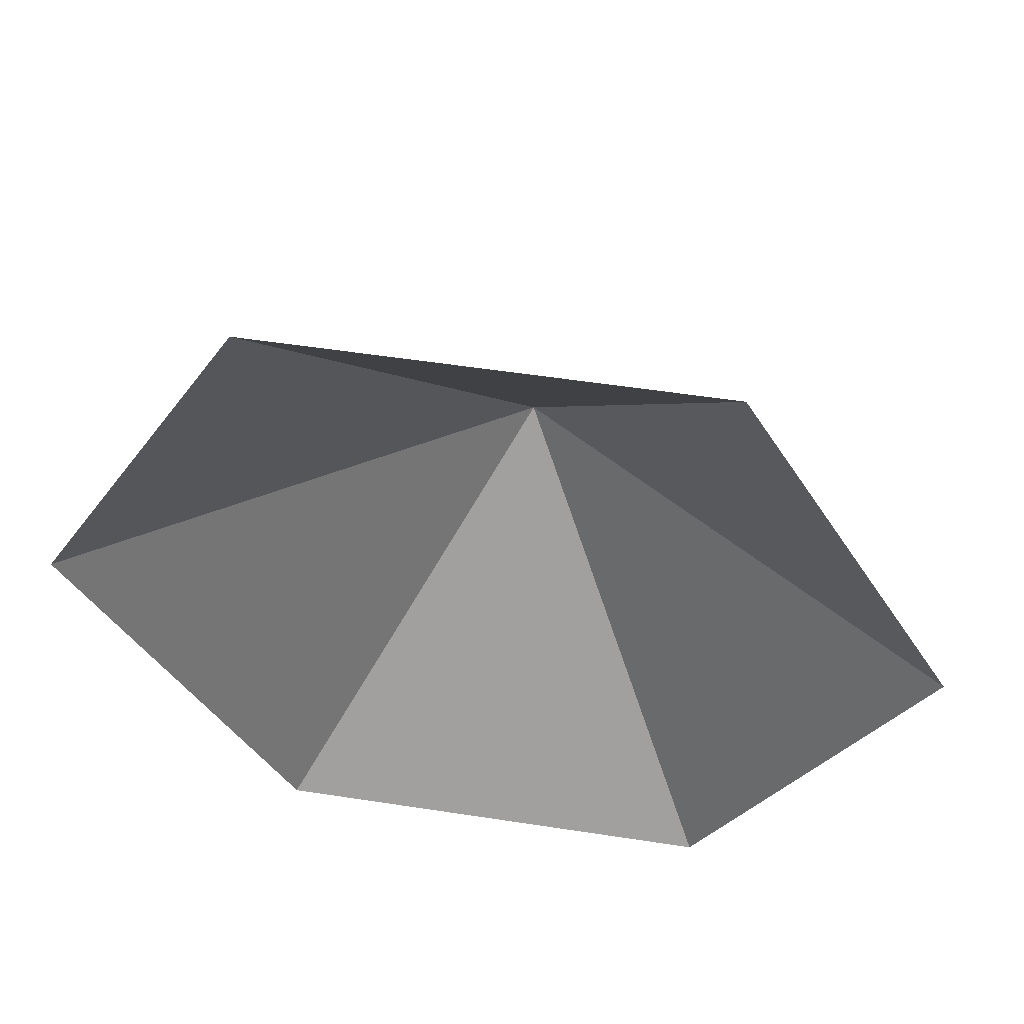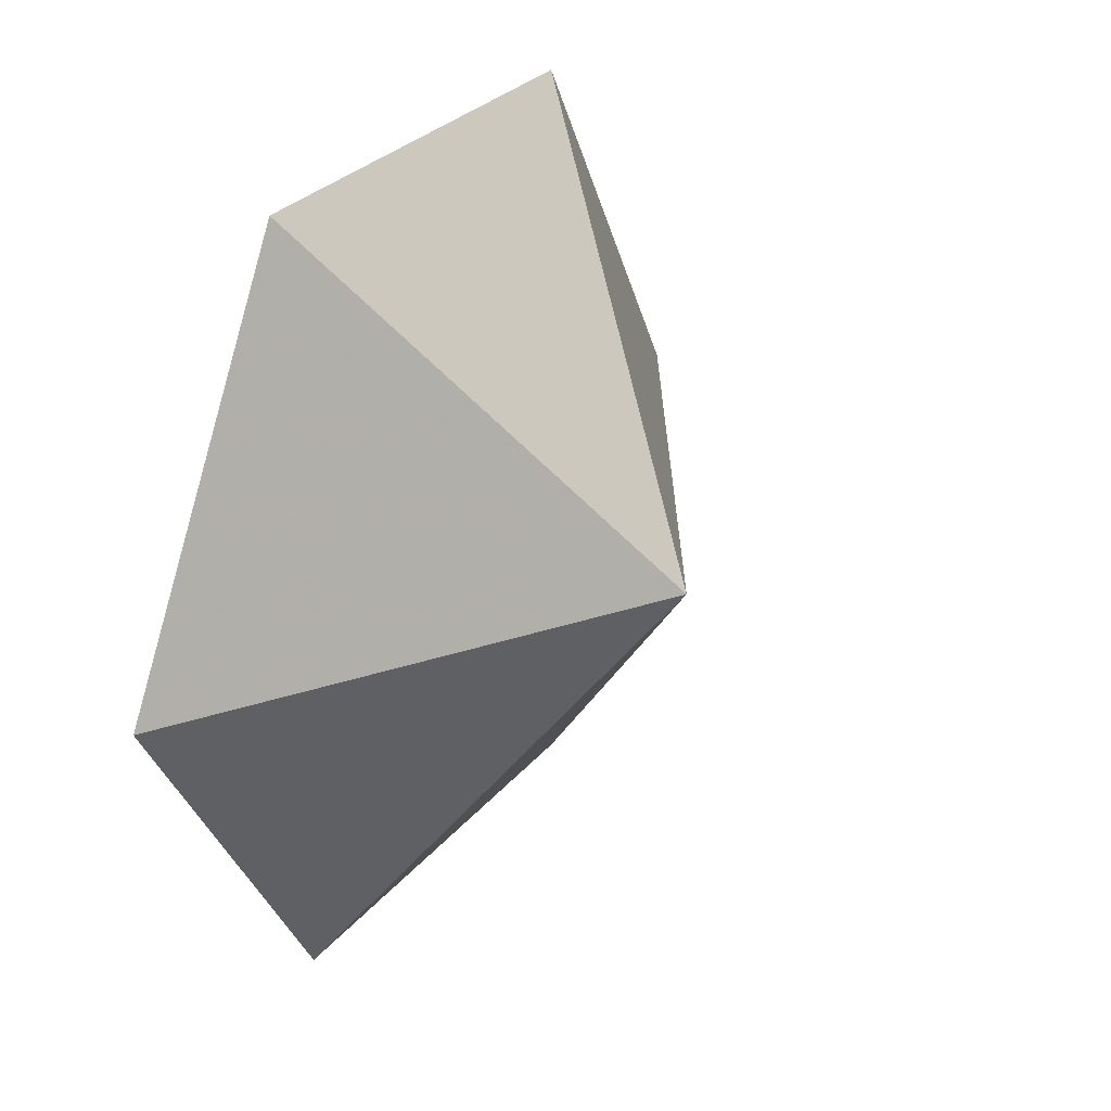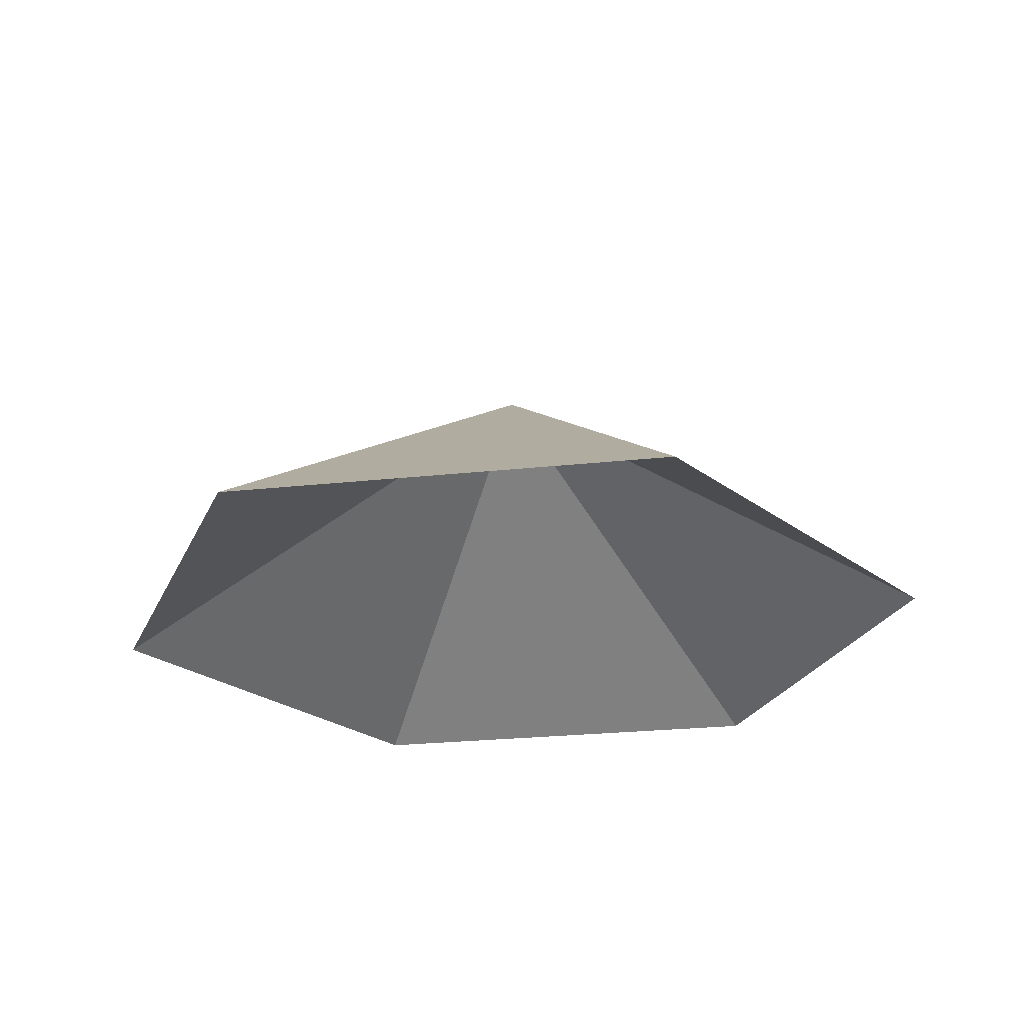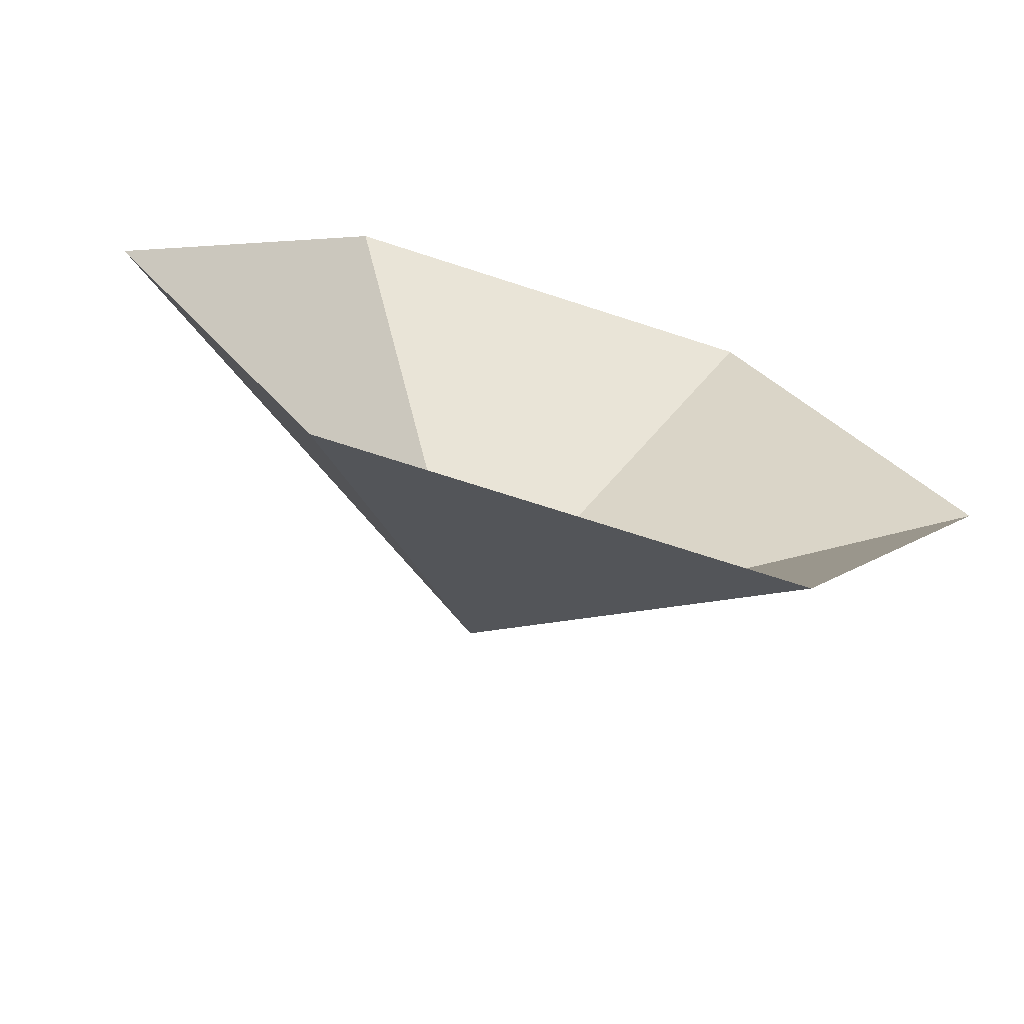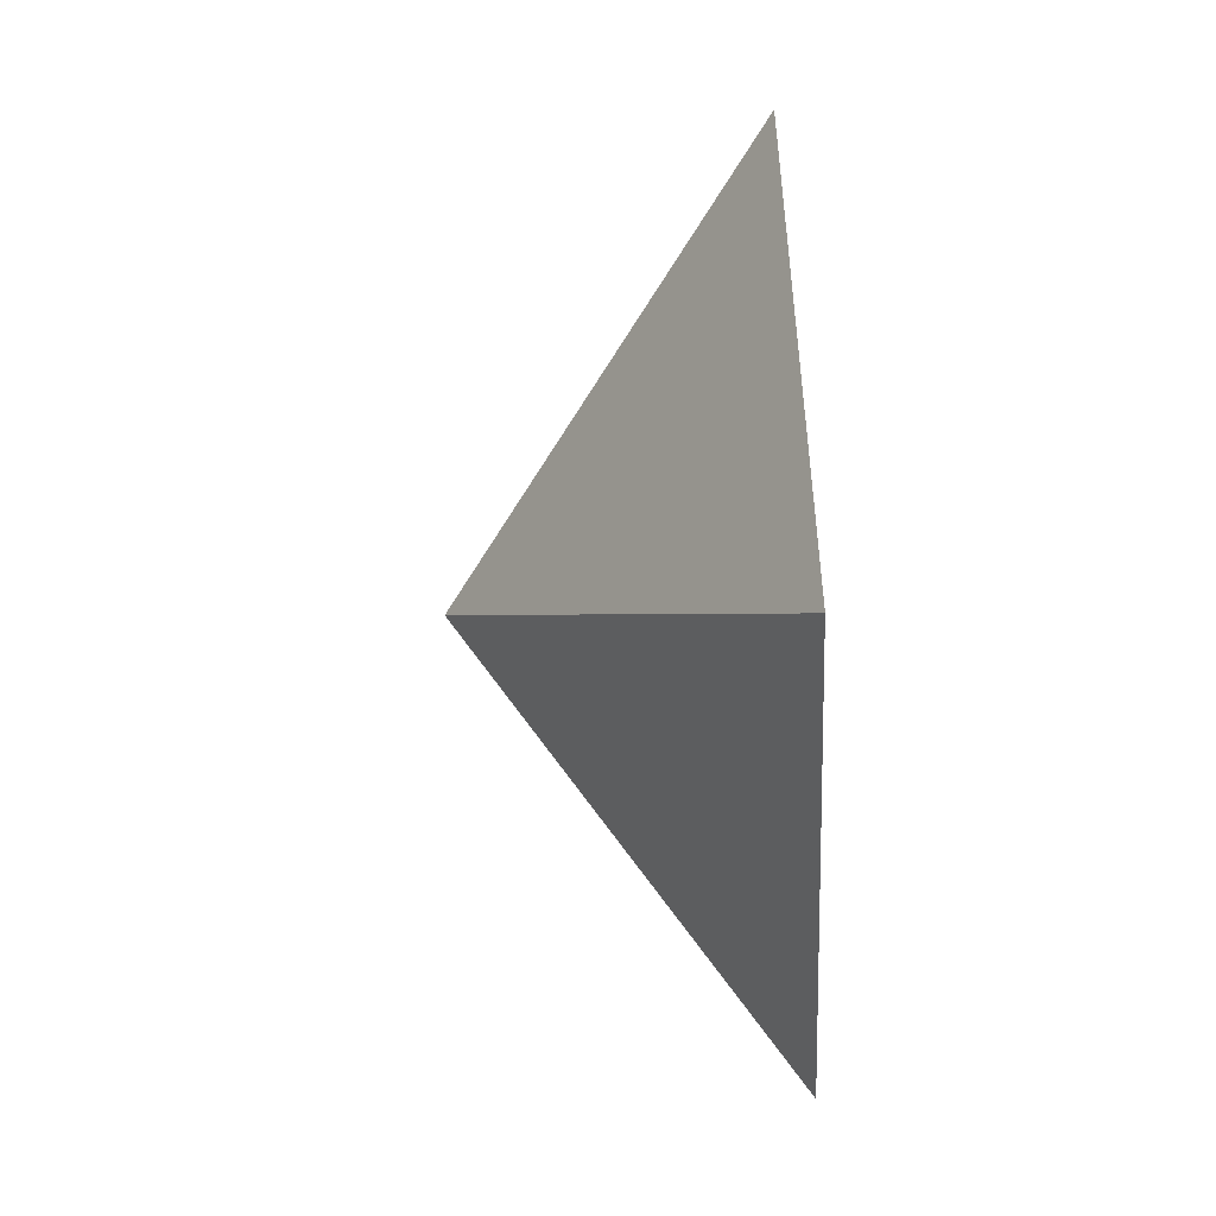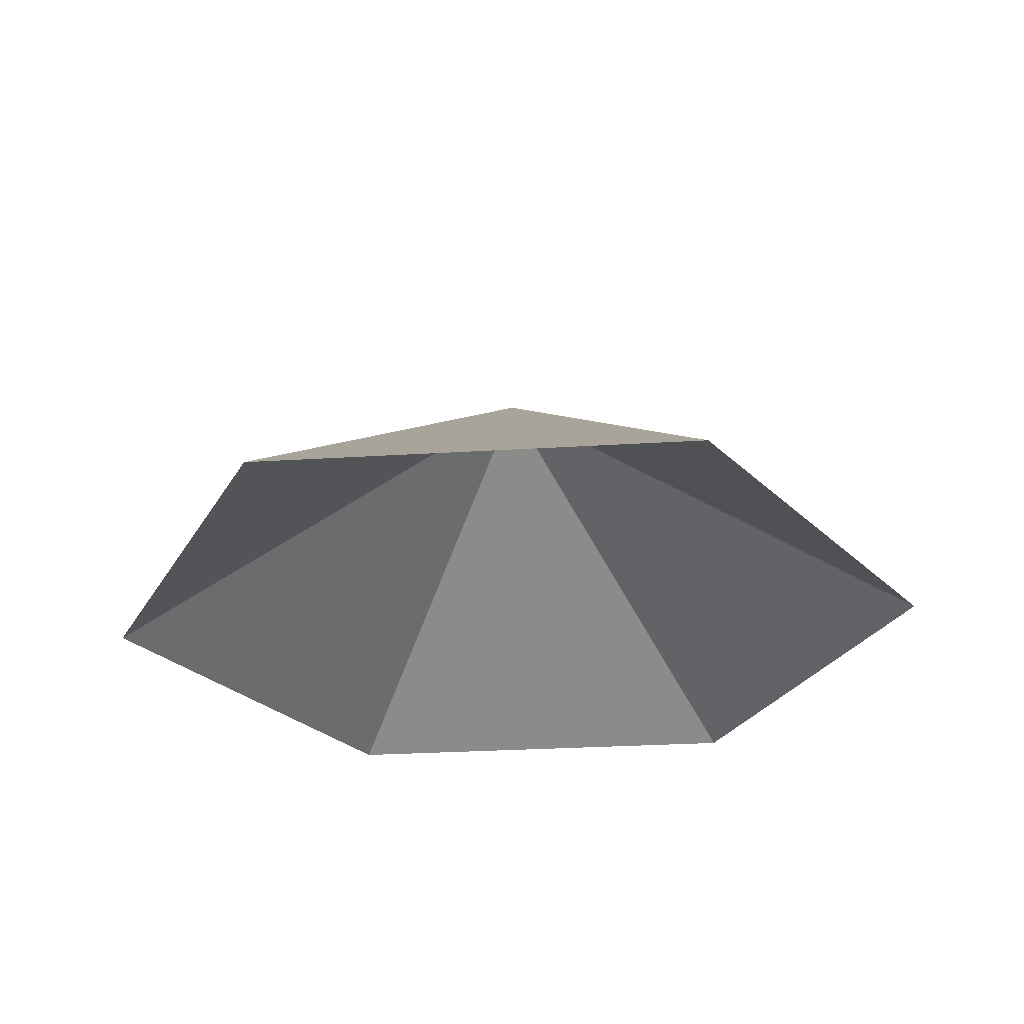
<metadata>
{"format":"obj","ext":"obj","renderer":"f3d","projection":"perspective","resolution":1024,"background":"white","views":[{"elev":53.0,"azim":-170.6,"up":"+Y"},{"elev":29.1,"azim":-58.7,"up":"+Y"},{"elev":-25.3,"azim":-170.1,"up":"+Z"},{"elev":-70.9,"azim":162.0,"up":"+Y"},{"elev":61.3,"azim":87.1,"up":"+Y"},{"elev":-28.2,"azim":-54.6,"up":"+Z"}]}
</metadata>
<code>
v 0 0 0
v 4.275 0 0
v 6.412 3.702 0
v 4.275 7.404 0
v 0 7.404 0
v -2.137 3.702 0
v 2.137 3.702 2.693
f 1 2 7
f 2 3 7
f 3 4 7
f 4 5 7
f 5 6 7
f 6 1 7

</code>
